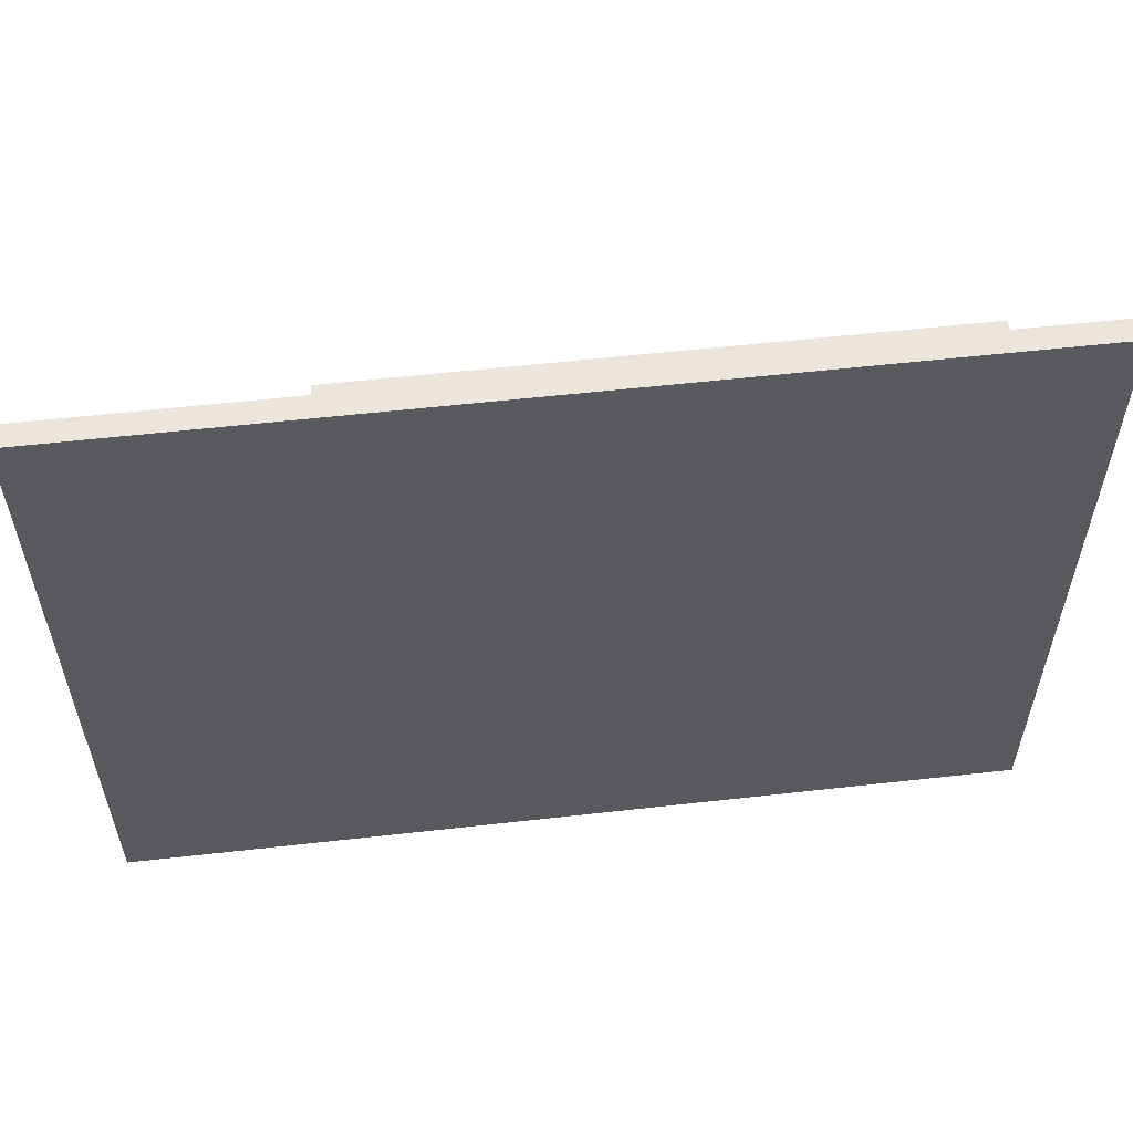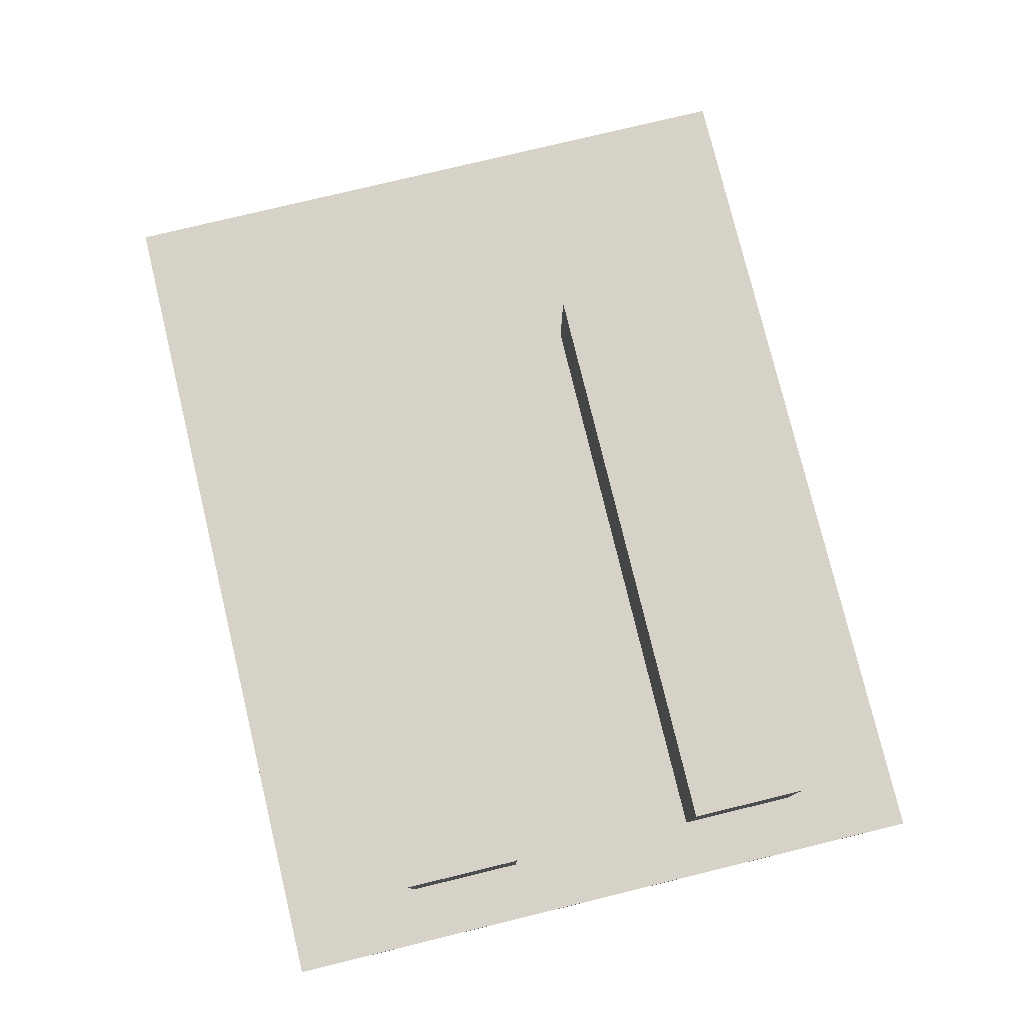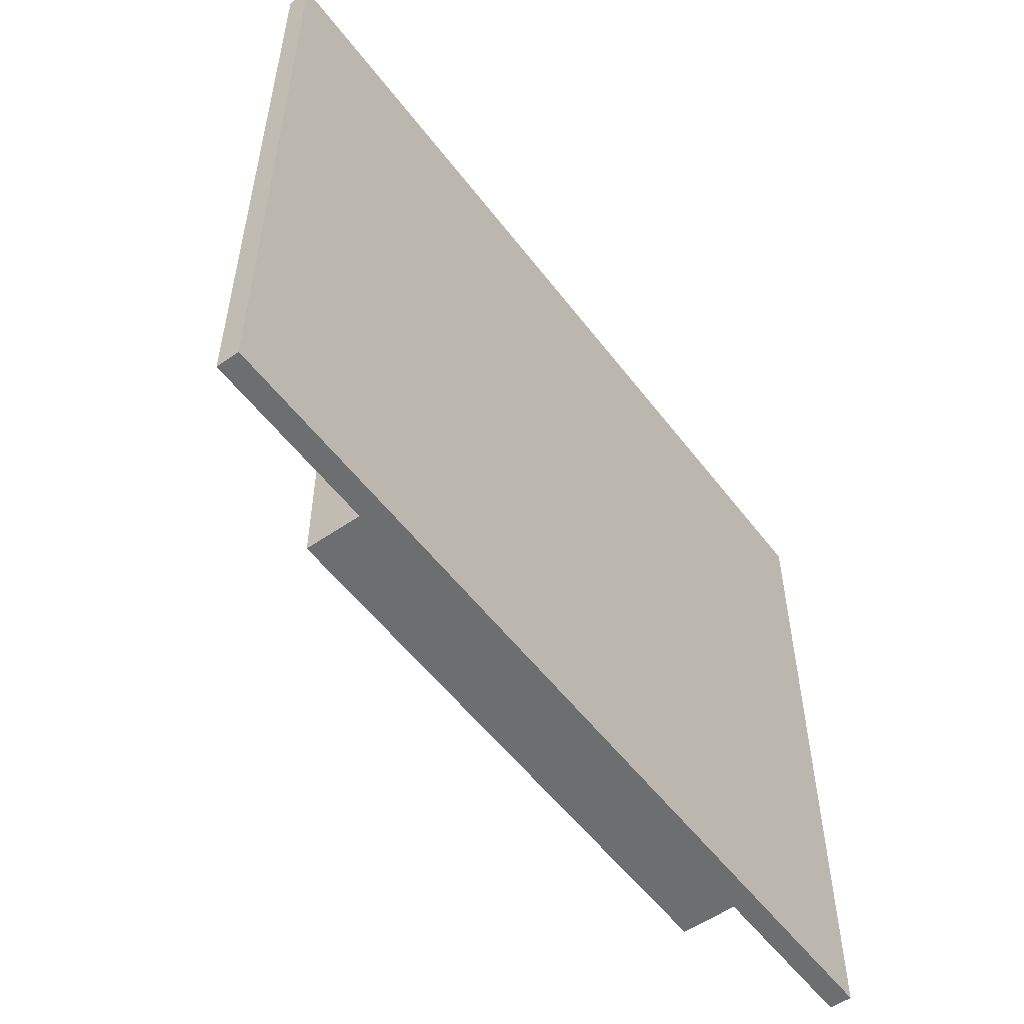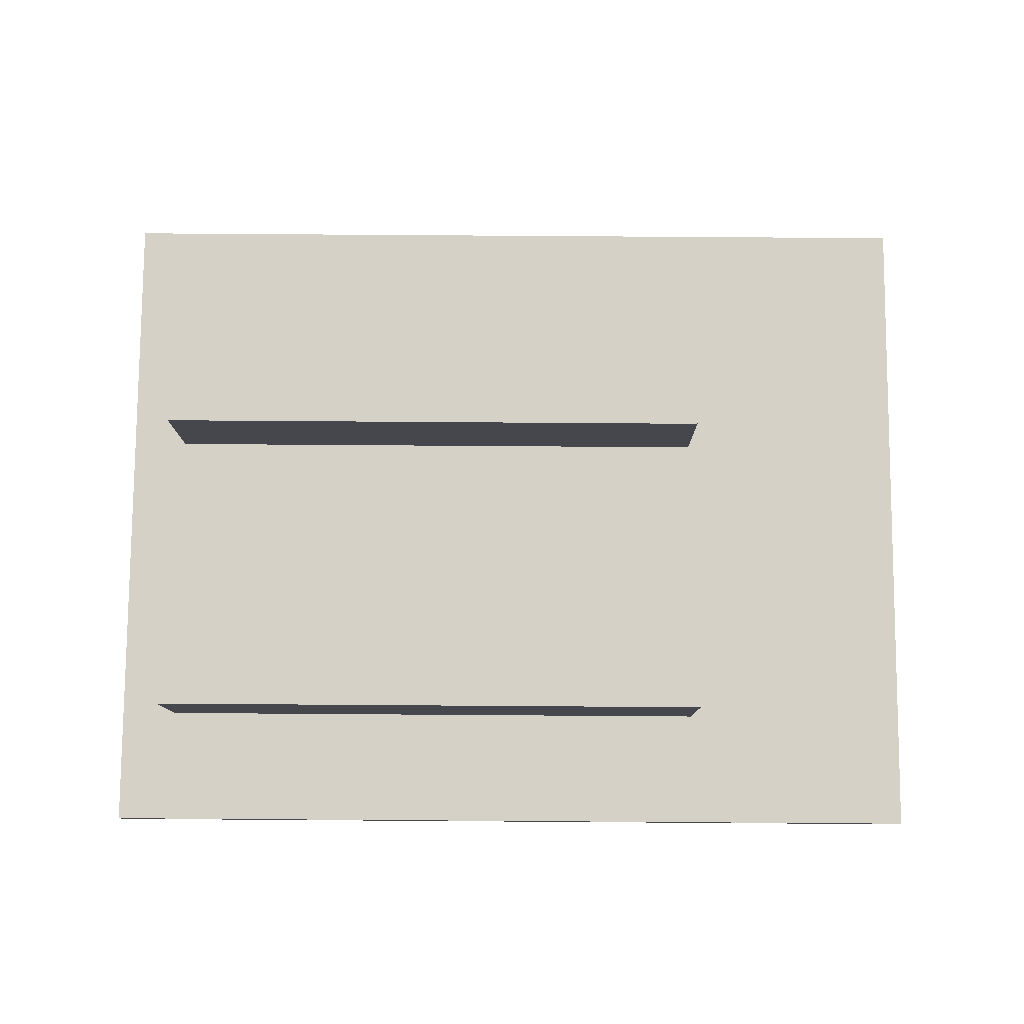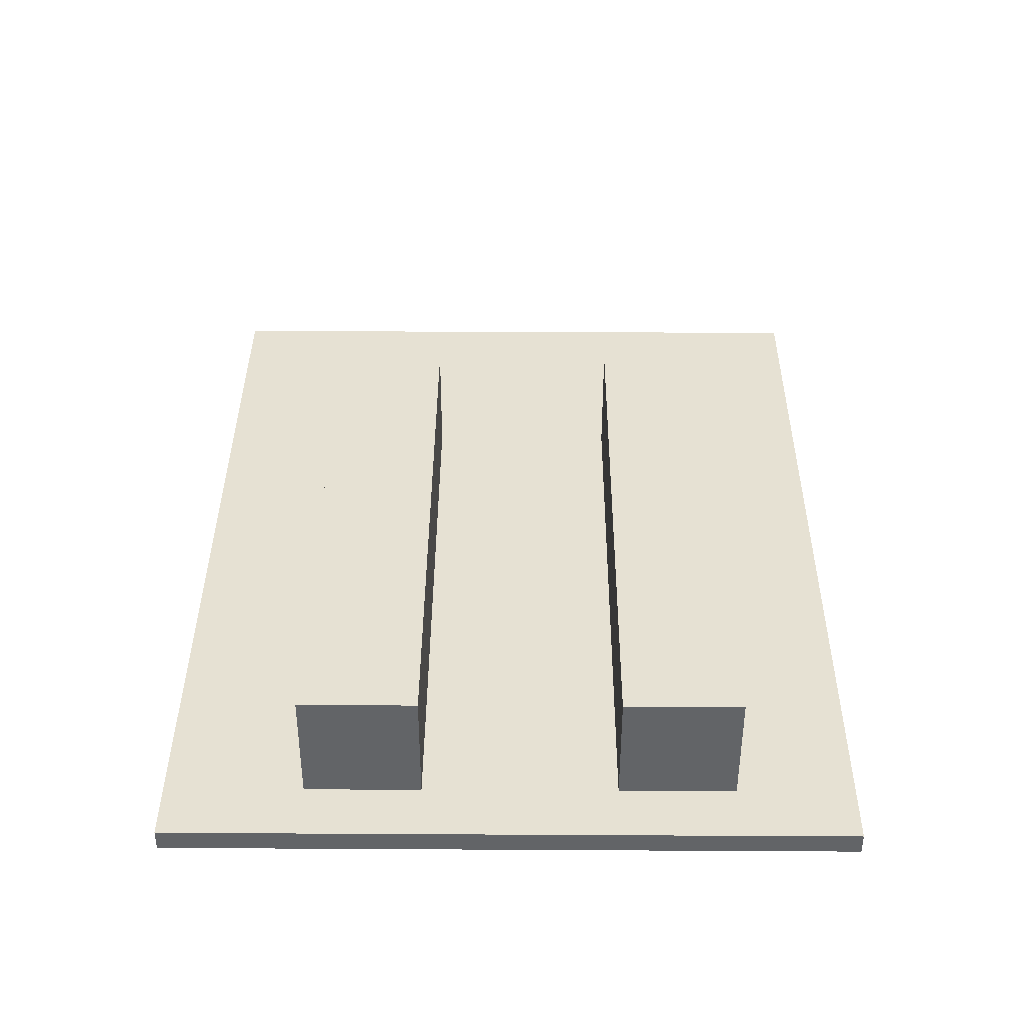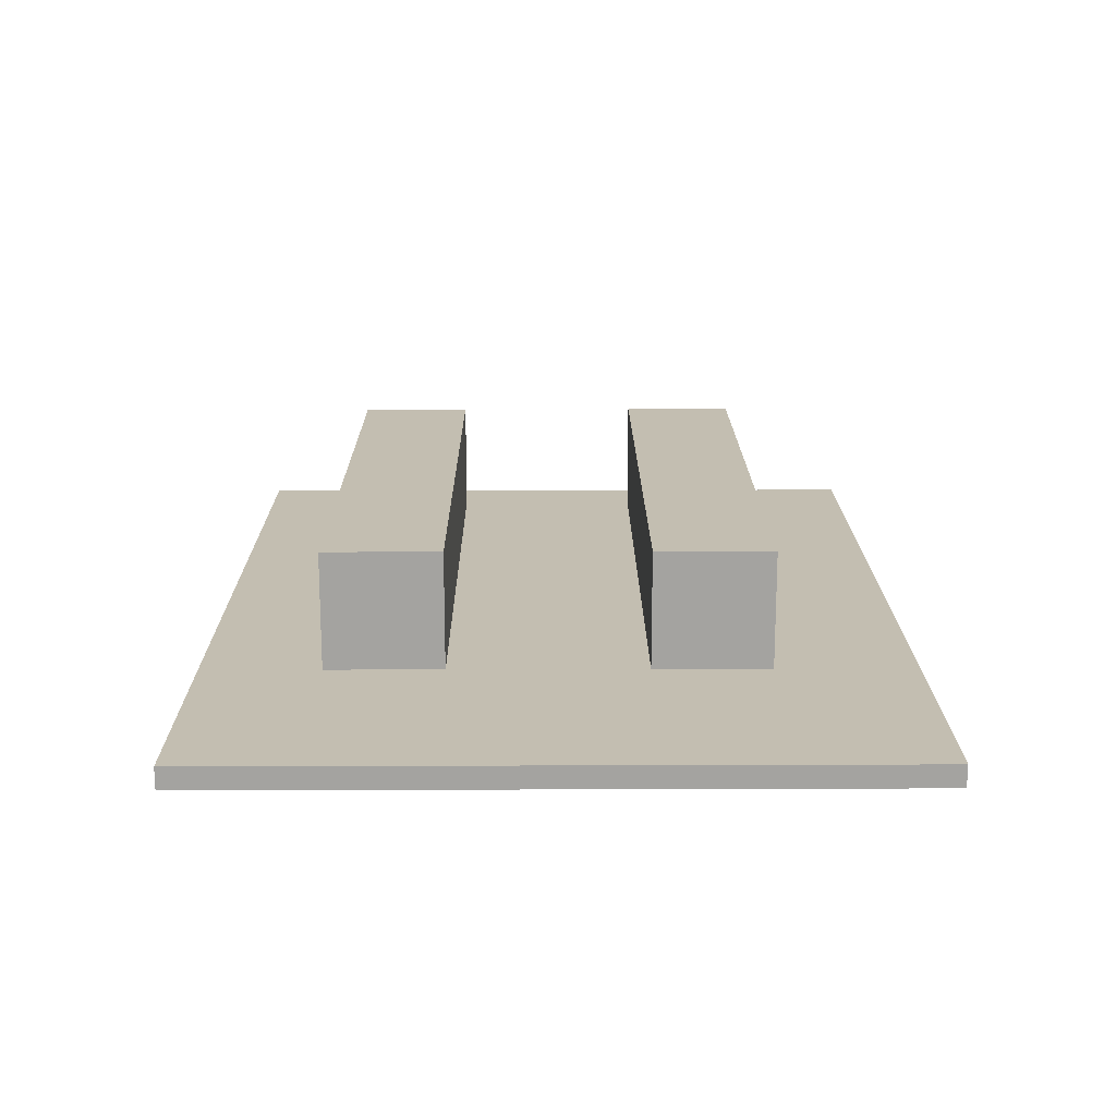
<metadata>
{"format":"obj","ext":"obj","renderer":"f3d","projection":"perspective","resolution":1024,"background":"white","views":[{"elev":56.9,"azim":-6.7,"up":"+Z"},{"elev":77.8,"azim":76.4,"up":"+Y"},{"elev":-54.3,"azim":-53.6,"up":"+Z"},{"elev":79.1,"azim":-179.6,"up":"+Y"},{"elev":38.9,"azim":90.4,"up":"+Y"},{"elev":17.2,"azim":-90.4,"up":"+Y"}]}
</metadata>
<code>
g Recip Gensets
v 4.709e+04 2896 -1.602e+05
v 5.928e+04 2896 -1.602e+05
v 4.709e+04 457.2 -1.602e+05
v 5.928e+04 457.2 -1.602e+05
v 4.709e+04 2896 -1.578e+05
v 4.709e+04 457.2 -1.578e+05
v 5.928e+04 2896 -1.578e+05
v 5.928e+04 457.2 -1.578e+05
v 4.709e+04 2896 -1.667e+05
v 5.928e+04 2896 -1.667e+05
v 4.709e+04 457.2 -1.667e+05
v 5.928e+04 457.2 -1.667e+05
v 4.709e+04 2896 -1.643e+05
v 4.709e+04 457.2 -1.643e+05
v 5.928e+04 2896 -1.643e+05
v 5.928e+04 457.2 -1.643e+05
f 1 2 3
f 3 2 4
f 5 1 6
f 6 1 3
f 7 5 8
f 8 5 6
f 2 7 4
f 4 7 8
f 5 7 1
f 1 7 2
f 9 10 11
f 11 10 12
f 13 9 14
f 14 9 11
f 15 13 16
f 16 13 14
f 10 15 12
f 12 15 16
f 13 15 9
f 9 15 10
g Recip Gensets-1
v 4.709e+04 457.2 -1.578e+05
v 4.22e+04 457.2 -1.549e+05
v 5.928e+04 457.2 -1.578e+05
v 6.049e+04 457.2 -1.549e+05
v 5.928e+04 457.2 -1.602e+05
v 6.049e+04 457.2 -1.692e+05
v 5.928e+04 457.2 -1.643e+05
v 4.709e+04 457.2 -1.602e+05
v 4.709e+04 457.2 -1.643e+05
v 4.22e+04 457.2 -1.692e+05
v 4.709e+04 457.2 -1.667e+05
v 5.928e+04 457.2 -1.667e+05
v 4.22e+04 0 -1.692e+05
v 6.049e+04 0 -1.692e+05
v 4.22e+04 0 -1.549e+05
v 6.049e+04 0 -1.549e+05
f 17 18 19
f 19 18 20
f 19 20 21
f 20 22 21
f 21 22 23
f 21 23 24
f 24 23 25
f 17 24 18
f 18 24 25
f 18 25 26
f 26 25 27
f 26 27 22
f 22 27 28
f 22 28 23
f 26 22 29
f 29 22 30
f 18 26 31
f 31 26 29
f 20 18 32
f 32 18 31
f 22 20 30
f 30 20 32
f 32 31 30
f 30 31 29

</code>
